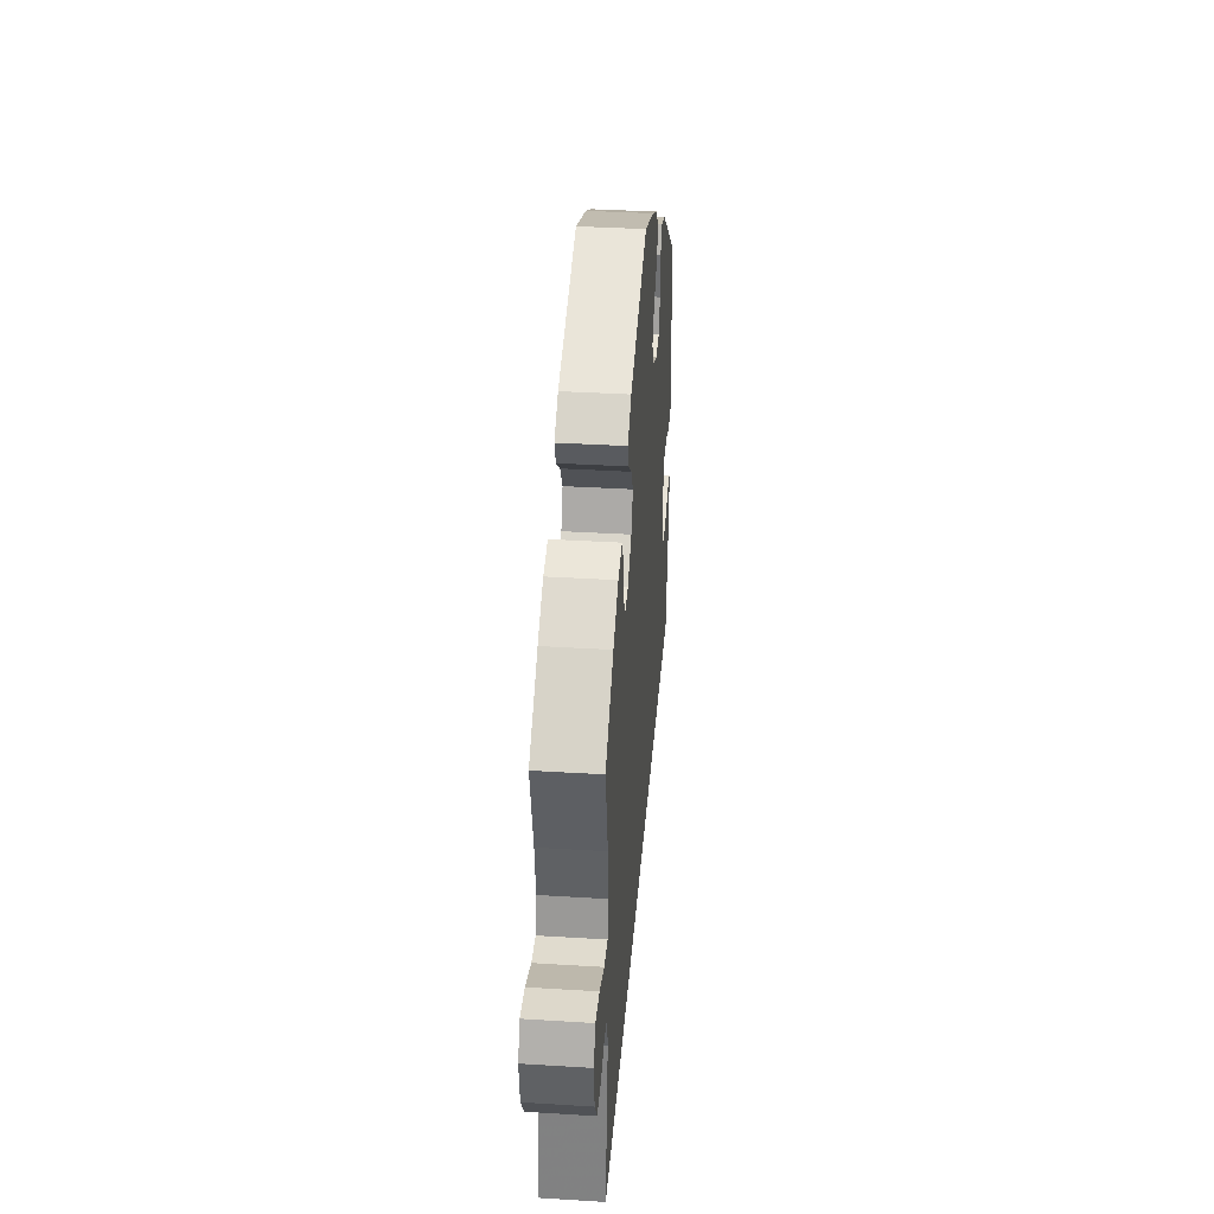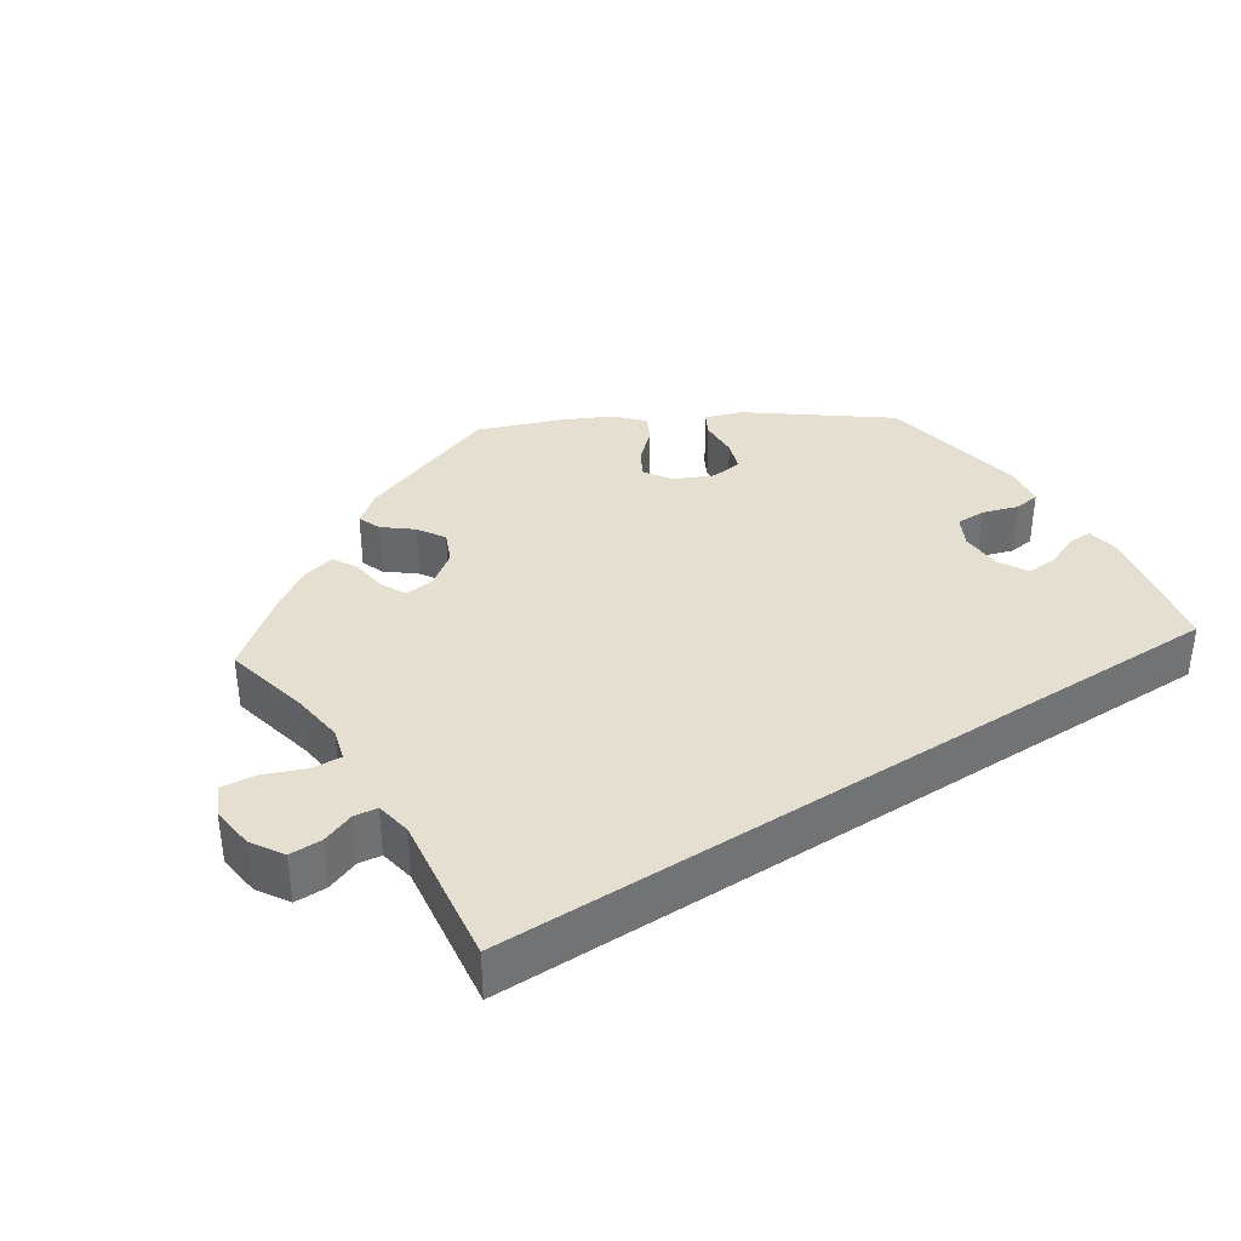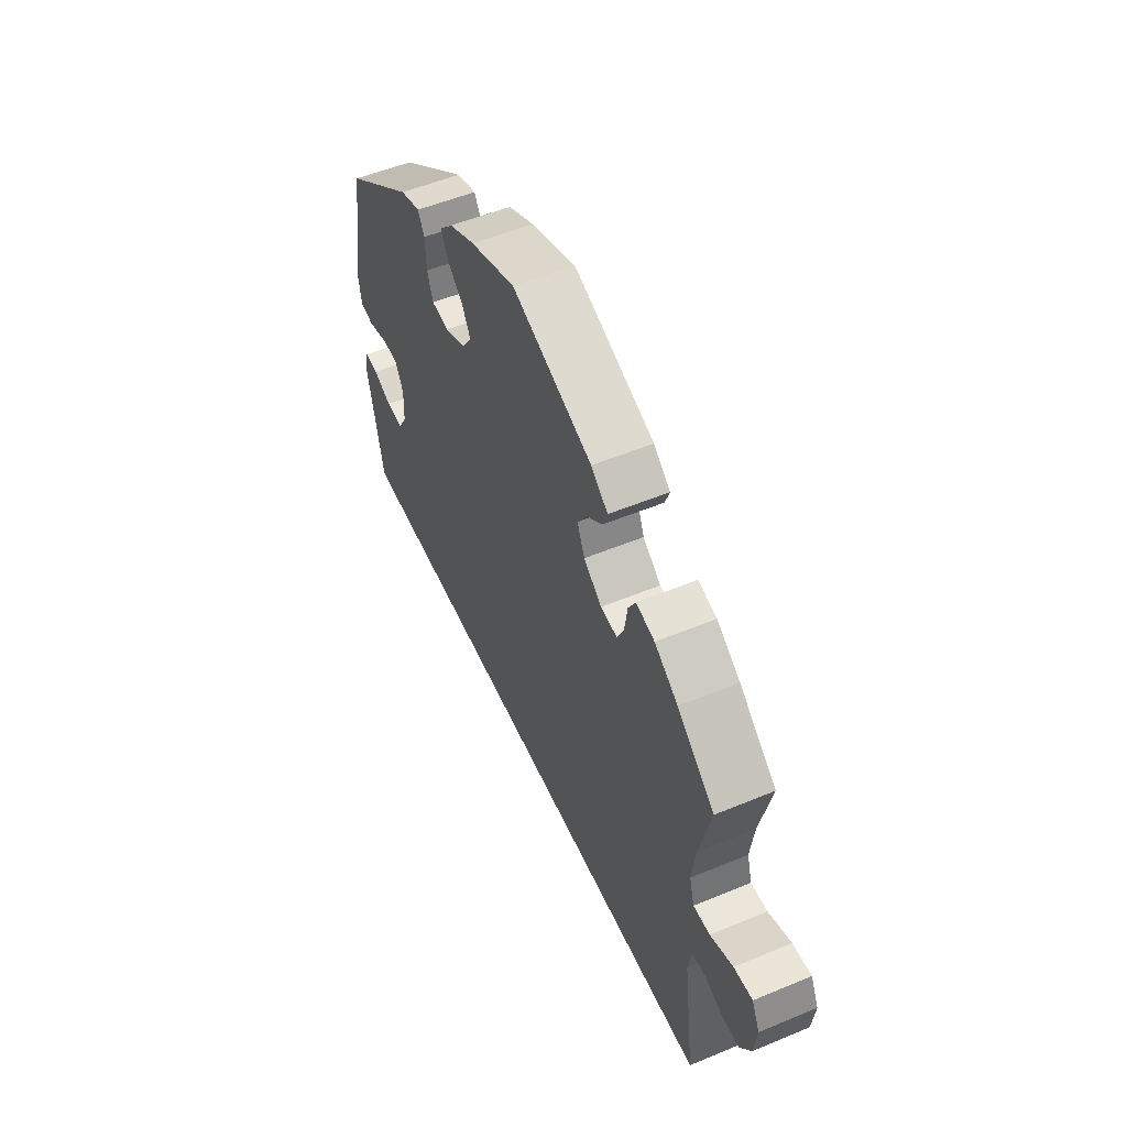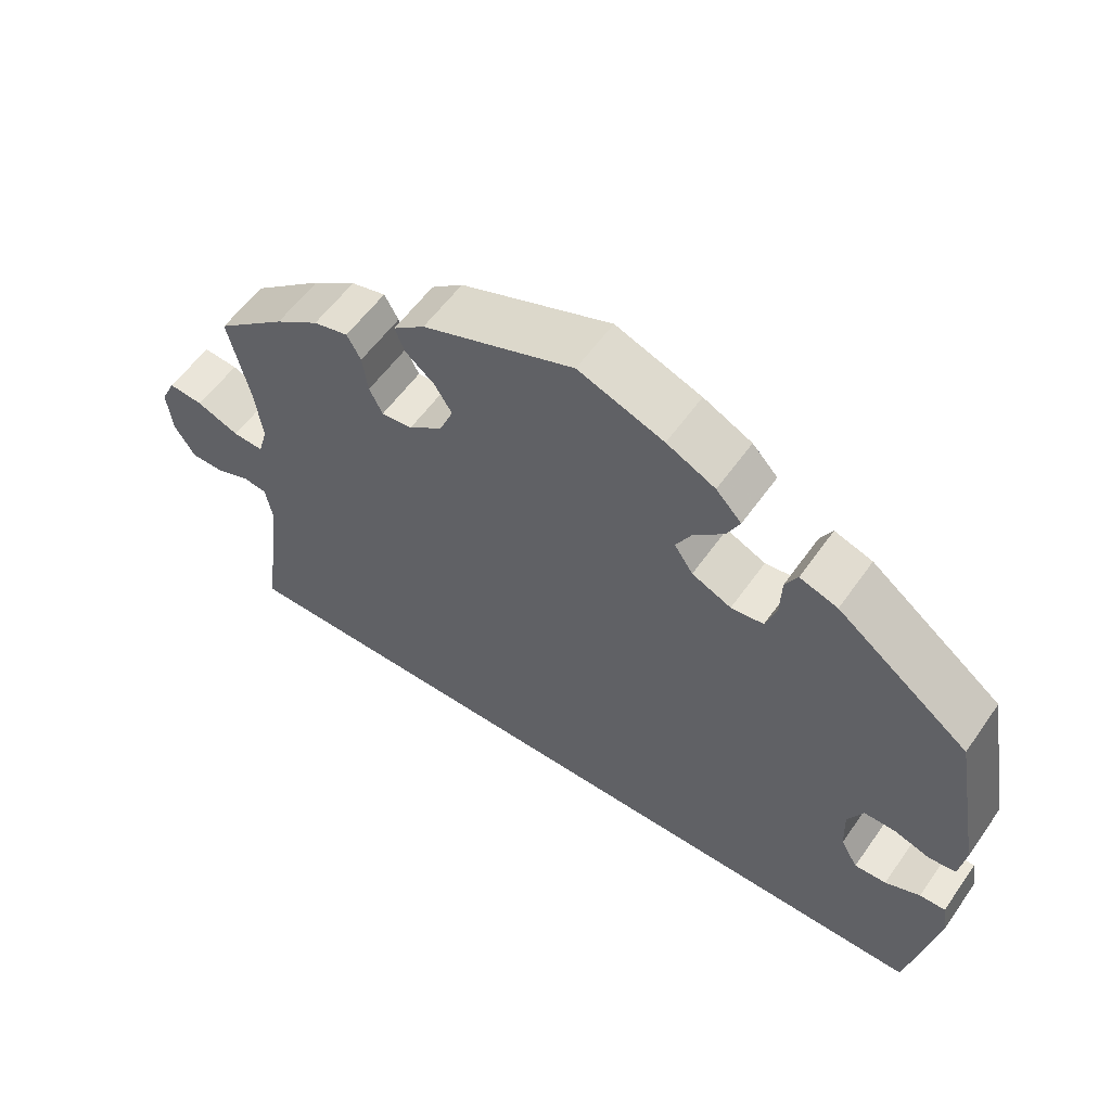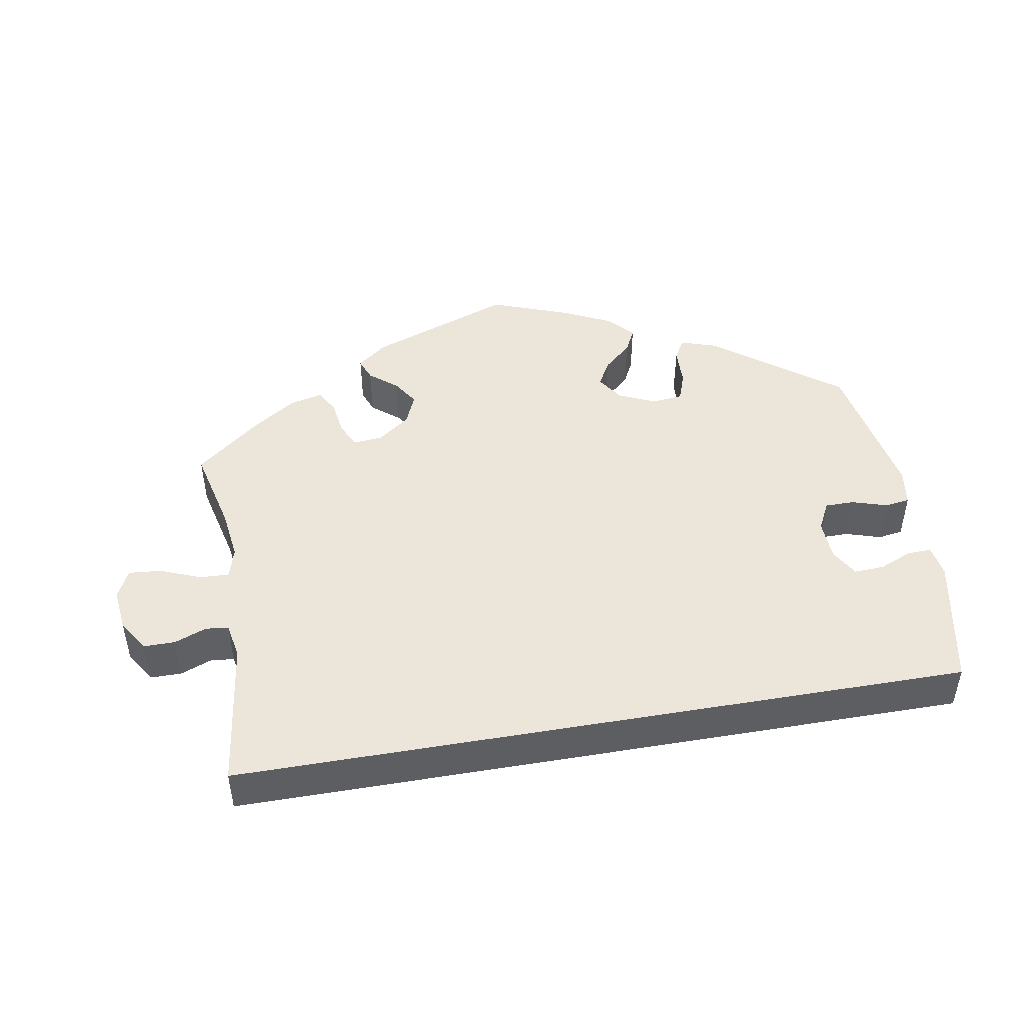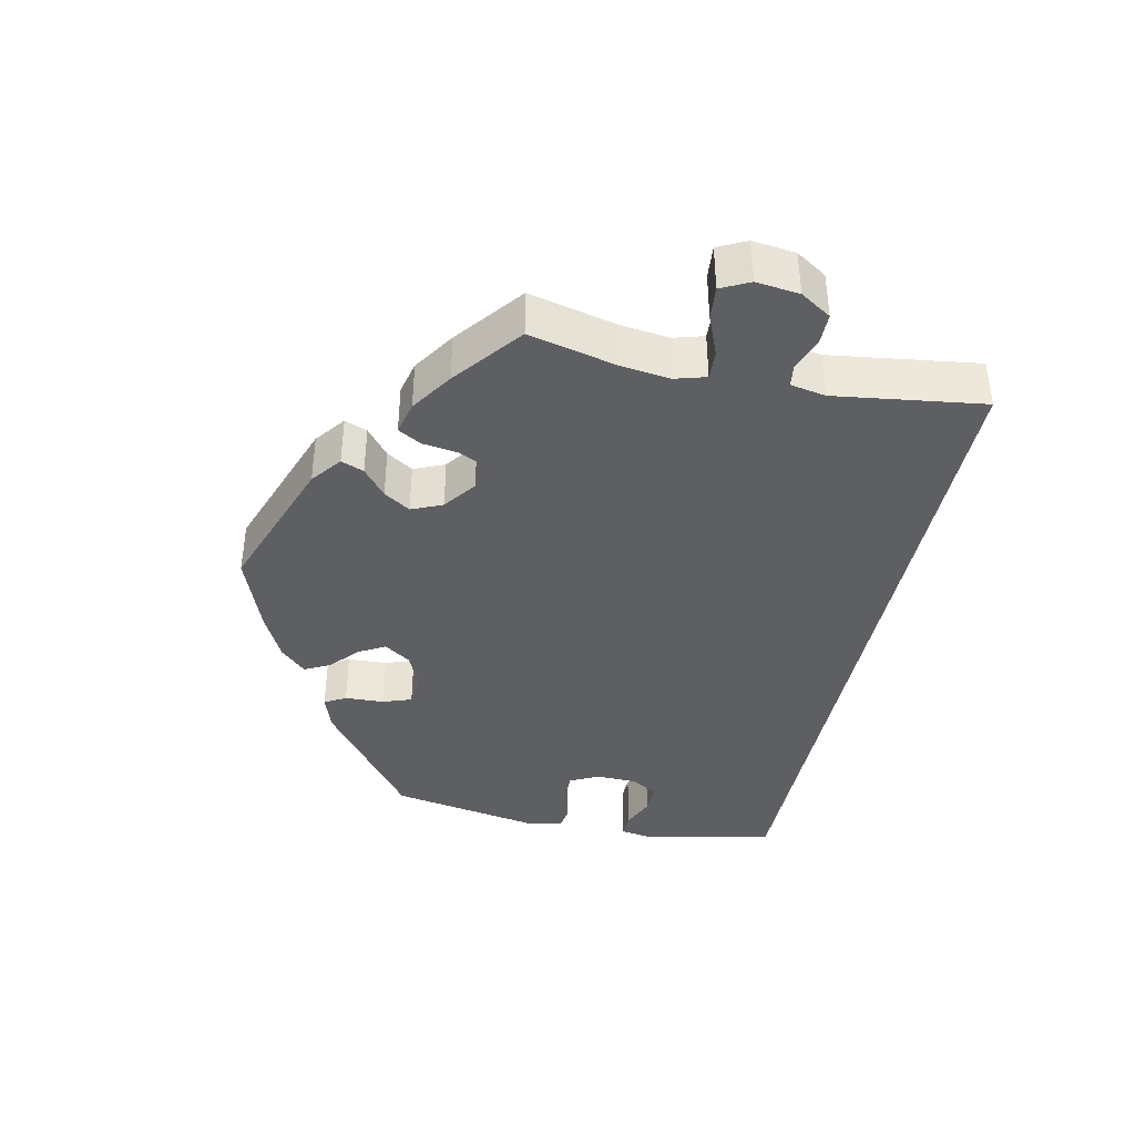
<metadata>
{"format":"obj","ext":"obj","renderer":"f3d","projection":"perspective","resolution":1024,"background":"white","views":[{"elev":36.4,"azim":94.6,"up":"+Z"},{"elev":36.7,"azim":146.9,"up":"+Y"},{"elev":53.0,"azim":66.0,"up":"+Z"},{"elev":56.8,"azim":-145.3,"up":"+Z"},{"elev":46.9,"azim":170.1,"up":"+Y"},{"elev":-39.5,"azim":78.2,"up":"+Y"}]}
</metadata>
<code>
v 0.473 0.07 0.172
v 0.464 0.07 0.103
v 0.476 0.07 0.061
v 0.516 0.07 0.063
v 0.571 0.07 0.085
v 0.616 0.07 0.089
v 0.635 0.07 0.05
v 0.628 0.07 -0.009
v 0.601 0.07 -0.051
v 0.558 0.07 -0.051
v 0.514 0.07 -0.034
v 0.483 0.07 -0.038
v 0.474 0.07 -0.086
v 0.501 0.07 -0.289
v -0.5 0.07 -0.289
v -0.537 0.07 -0.109
v -0.53 0.07 -0.066
v -0.497 0.07 -0.067
v -0.452 0.07 -0.086
v -0.411 0.07 -0.088
v -0.389 0.07 -0.05
v -0.387 0.07 0.006
v -0.407 0.07 0.045
v -0.447 0.07 0.045
v -0.495 0.07 0.03
v -0.529 0.07 0.035
v -0.537 0.07 0.086
v -0.5 0.07 0.289
v -0.329 0.07 0.418
v -0.28 0.07 0.434
v -0.264 0.07 0.405
v -0.262 0.07 0.352
v -0.248 0.07 0.312
v -0.206 0.07 0.307
v -0.155 0.07 0.33
v -0.131 0.07 0.366
v -0.151 0.07 0.402
v -0.19 0.07 0.437
v -0.207 0.07 0.471
v -0.174 0.07 0.506
v -0.111 0.07 0.537
v 0 0.07 0.578
v 0.196 0.07 0.506
v 0.237 0.07 0.474
v 0.225 0.07 0.443
v 0.187 0.07 0.412
v 0.164 0.07 0.376
v 0.182 0.07 0.334
v 0.226 0.07 0.301
v 0.266 0.07 0.297
v 0.283 0.07 0.331
v 0.29 0.07 0.38
v 0.308 0.07 0.412
v 0.353 0.07 0.401
v 0.41 0.07 0.363
v 0.501 0.07 0.29
v 0.473 0 0.172
v 0.464 0 0.103
v 0.476 0 0.061
v 0.516 0 0.063
v 0.571 0 0.085
v 0.616 0 0.089
v 0.635 0 0.05
v 0.628 0 -0.009
v 0.601 0 -0.051
v 0.558 0 -0.051
v 0.514 0 -0.034
v 0.483 0 -0.038
v 0.474 0 -0.086
v 0.501 0 -0.289
v -0.5 0 -0.289
v -0.537 0 -0.109
v -0.53 0 -0.066
v -0.497 0 -0.067
v -0.452 0 -0.086
v -0.411 0 -0.088
v -0.389 0 -0.05
v -0.387 0 0.006
v -0.407 0 0.045
v -0.447 0 0.045
v -0.495 0 0.03
v -0.529 0 0.035
v -0.537 0 0.086
v -0.5 0 0.289
v -0.329 0 0.418
v -0.28 0 0.434
v -0.264 0 0.405
v -0.262 0 0.352
v -0.248 0 0.312
v -0.206 0 0.307
v -0.155 0 0.33
v -0.131 0 0.366
v -0.151 0 0.402
v -0.19 0 0.437
v -0.207 0 0.471
v -0.174 0 0.506
v -0.111 0 0.537
v 0 0 0.578
v 0.196 0 0.506
v 0.237 0 0.474
v 0.225 0 0.443
v 0.187 0 0.412
v 0.164 0 0.376
v 0.182 0 0.334
v 0.226 0 0.301
v 0.266 0 0.297
v 0.283 0 0.331
v 0.29 0 0.38
v 0.308 0 0.412
v 0.353 0 0.401
v 0.41 0 0.363
v 0.501 0 0.29
f 55 56 1
f 54 55 1 2
f 51 52 53 54
f 50 51 54 2
f 49 50 2 3
f 48 49 3
f 43 44 45 46
f 43 46 47
f 42 43 47
f 41 42 47 48
f 37 38 39 40
f 36 37 40 41
f 29 30 31 32
f 29 32 33
f 28 29 33
f 27 28 33 34
f 24 25 26 27
f 23 24 27 34
f 16 17 18 19
f 16 19 20
f 13 14 15 16
f 12 13 16 20
f 11 12 20 21
f 9 10 11
f 8 9 11
f 4 5 6 7
f 3 4 7 8
f 36 41 48 3
f 22 23 34 35
f 11 21 22 35
f 3 8 11 35
f 3 35 36
f 57 112 111
f 58 57 111 110
f 110 109 108 107
f 58 110 107 106
f 59 58 106 105
f 59 105 104
f 102 101 100 99
f 103 102 99
f 103 99 98
f 104 103 98 97
f 96 95 94 93
f 97 96 93 92
f 88 87 86 85
f 89 88 85
f 89 85 84
f 90 89 84 83
f 83 82 81 80
f 90 83 80 79
f 75 74 73 72
f 76 75 72
f 72 71 70 69
f 76 72 69 68
f 77 76 68 67
f 67 66 65
f 67 65 64
f 63 62 61 60
f 64 63 60 59
f 59 104 97 92
f 91 90 79 78
f 91 78 77 67
f 91 67 64 59
f 92 91 59
f 1 57 58 2
f 2 58 59 3
f 3 59 60 4
f 4 60 61 5
f 5 61 62 6
f 6 62 63 7
f 7 63 64 8
f 8 64 65 9
f 9 65 66 10
f 10 66 67 11
f 11 67 68 12
f 12 68 69 13
f 13 69 70 14
f 14 70 71 15
f 15 71 72 16
f 16 72 73 17
f 17 73 74 18
f 18 74 75 19
f 19 75 76 20
f 20 76 77 21
f 21 77 78 22
f 22 78 79 23
f 23 79 80 24
f 24 80 81 25
f 25 81 82 26
f 26 82 83 27
f 27 83 84 28
f 28 84 85 29
f 29 85 86 30
f 30 86 87 31
f 31 87 88 32
f 32 88 89 33
f 33 89 90 34
f 34 90 91 35
f 35 91 92 36
f 36 92 93 37
f 37 93 94 38
f 38 94 95 39
f 39 95 96 40
f 40 96 97 41
f 41 97 98 42
f 42 98 99 43
f 43 99 100 44
f 44 100 101 45
f 45 101 102 46
f 46 102 103 47
f 47 103 104 48
f 48 104 105 49
f 49 105 106 50
f 50 106 107 51
f 51 107 108 52
f 52 108 109 53
f 53 109 110 54
f 54 110 111 55
f 55 111 112 56
f 56 112 57 1

</code>
